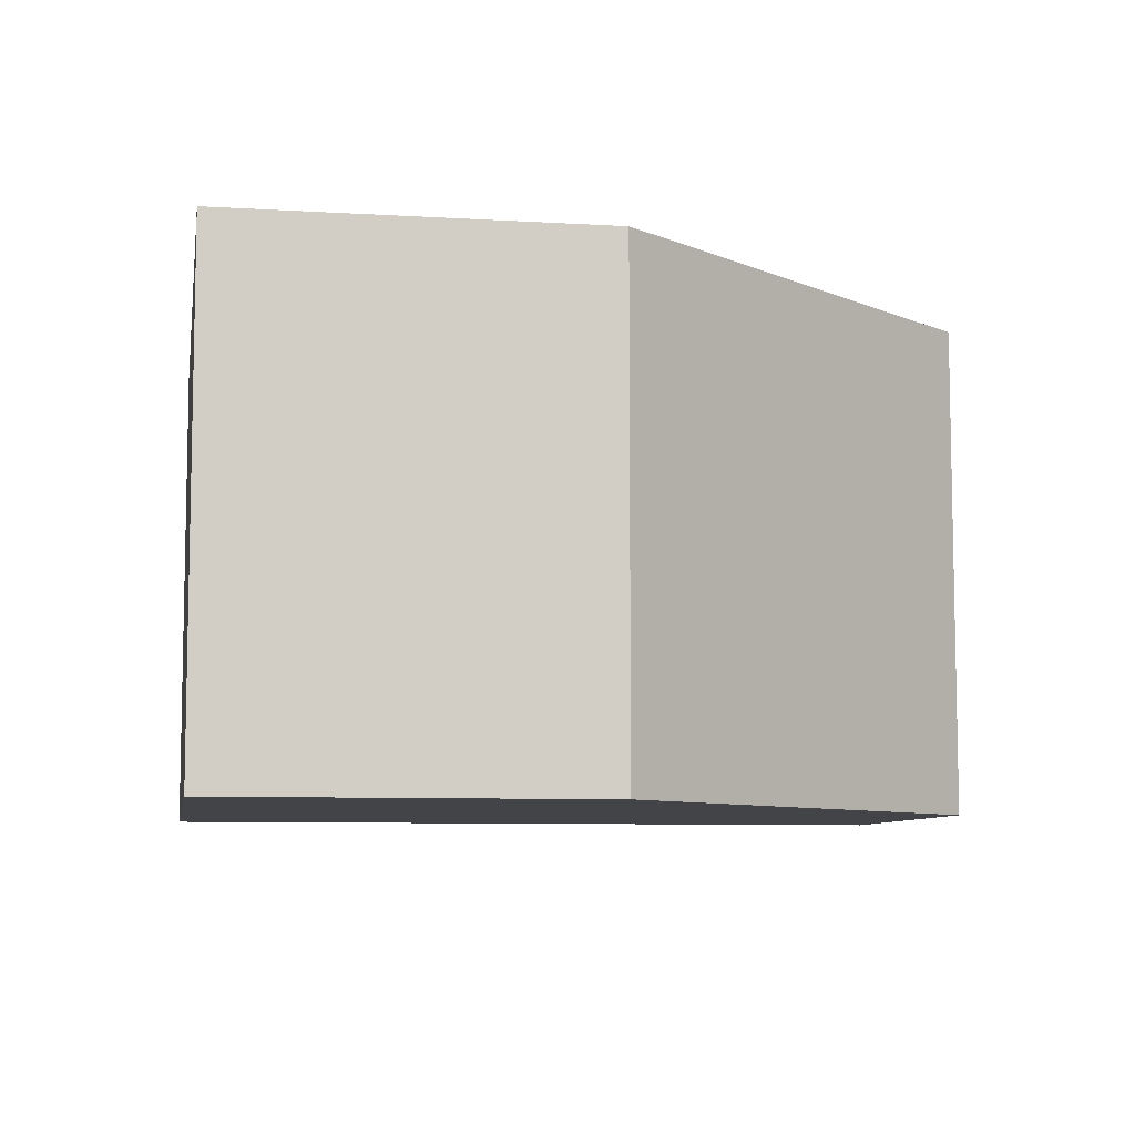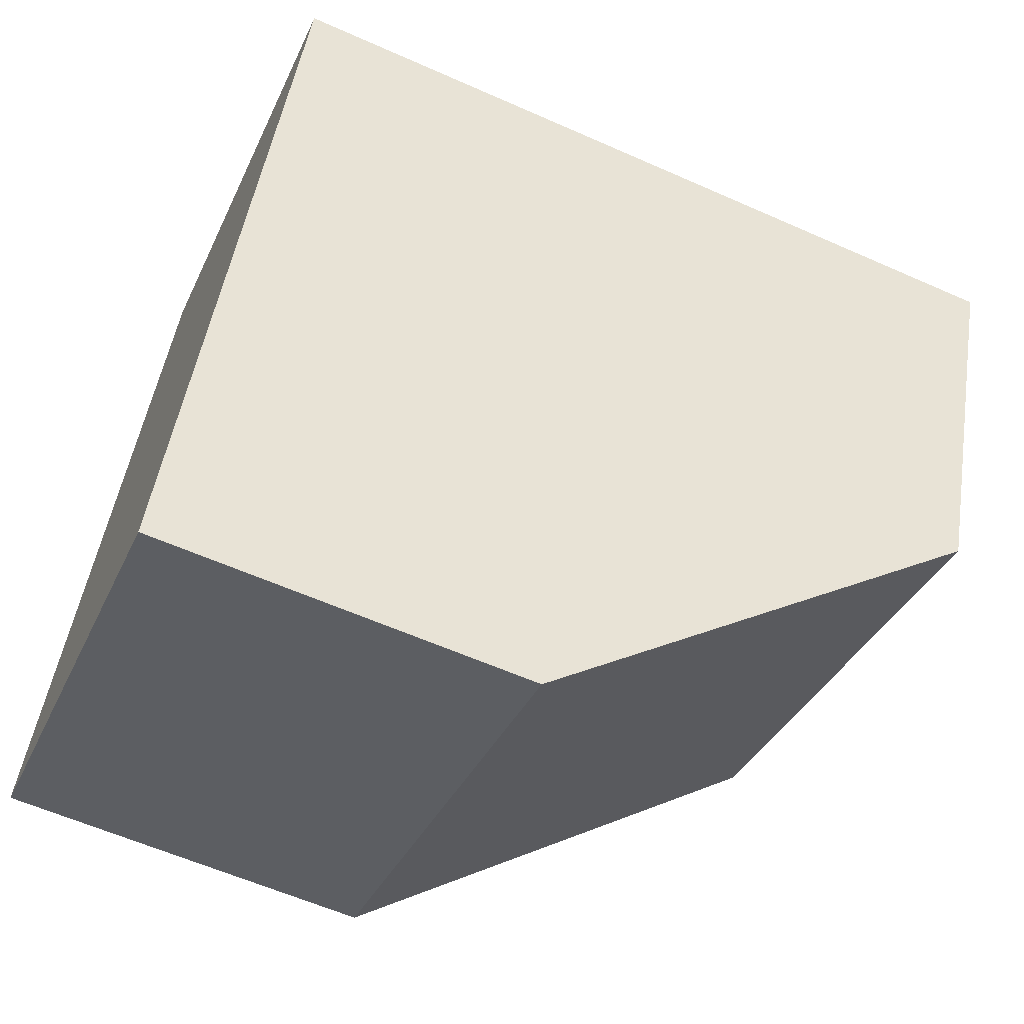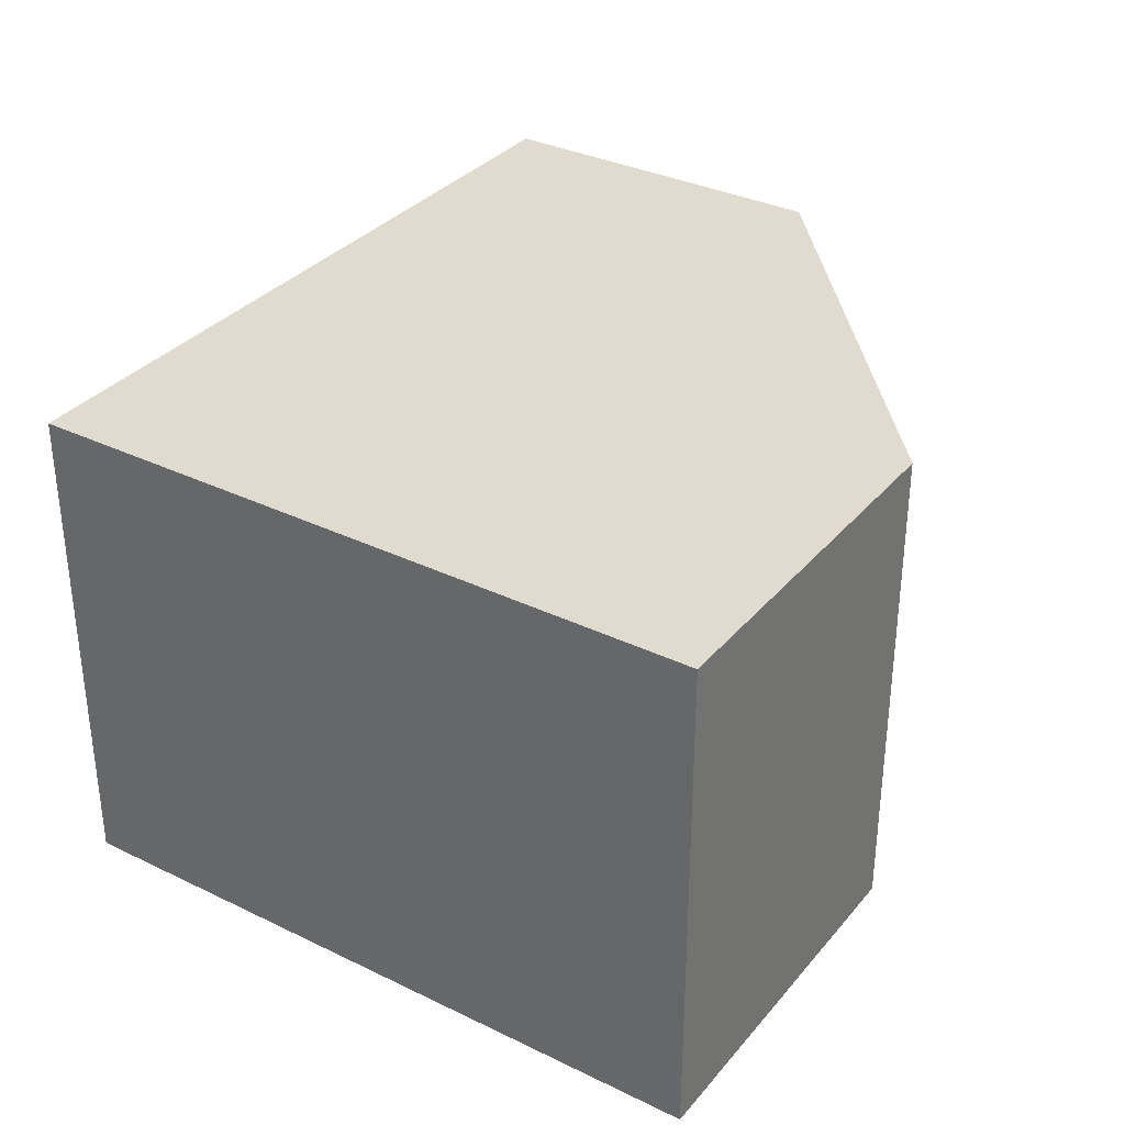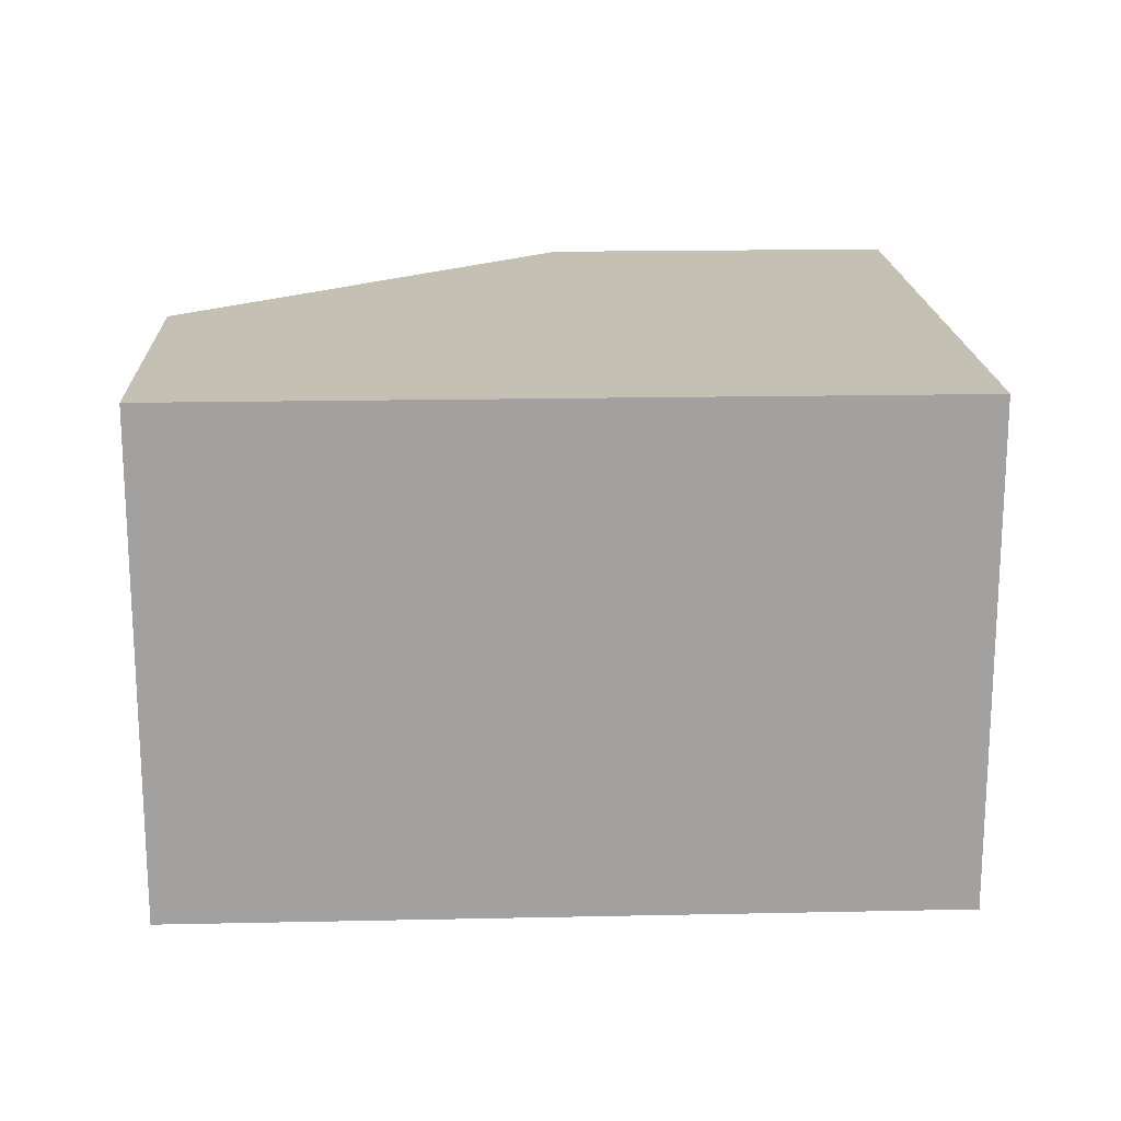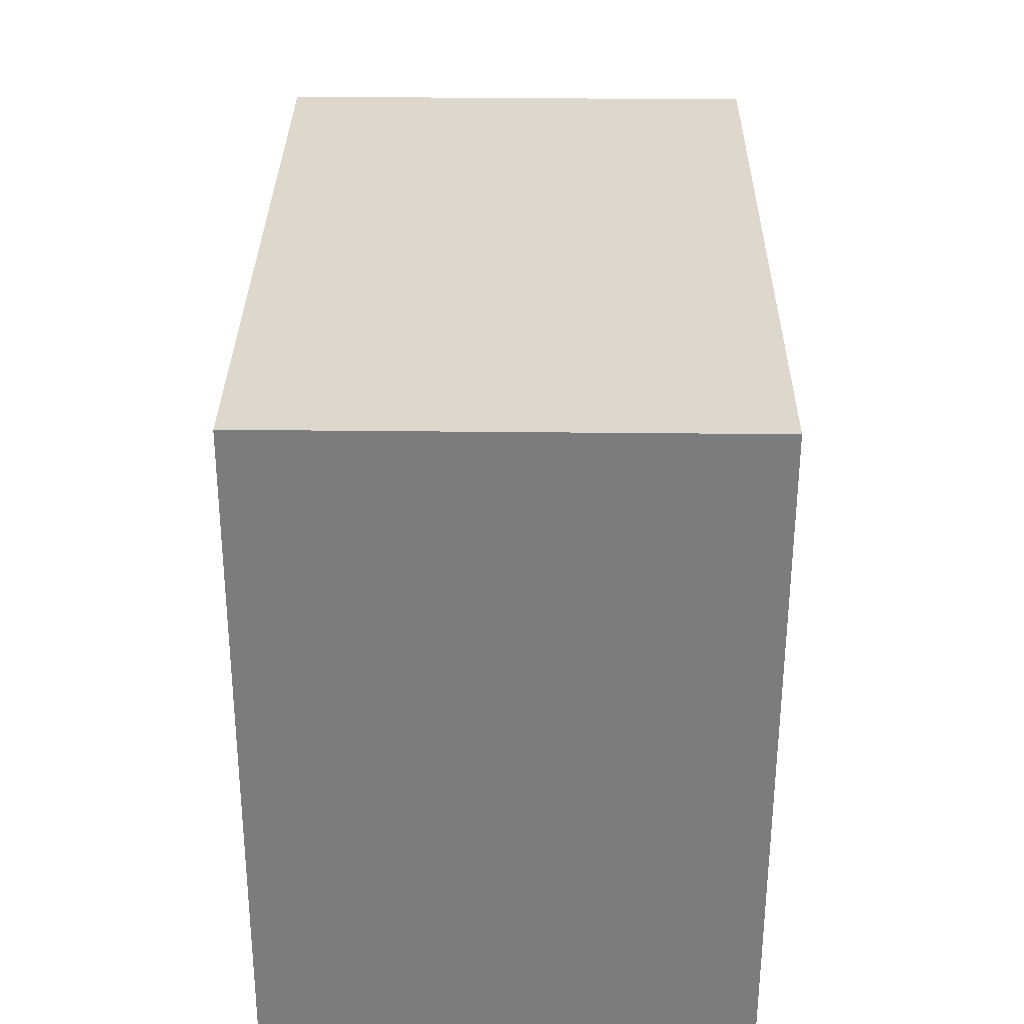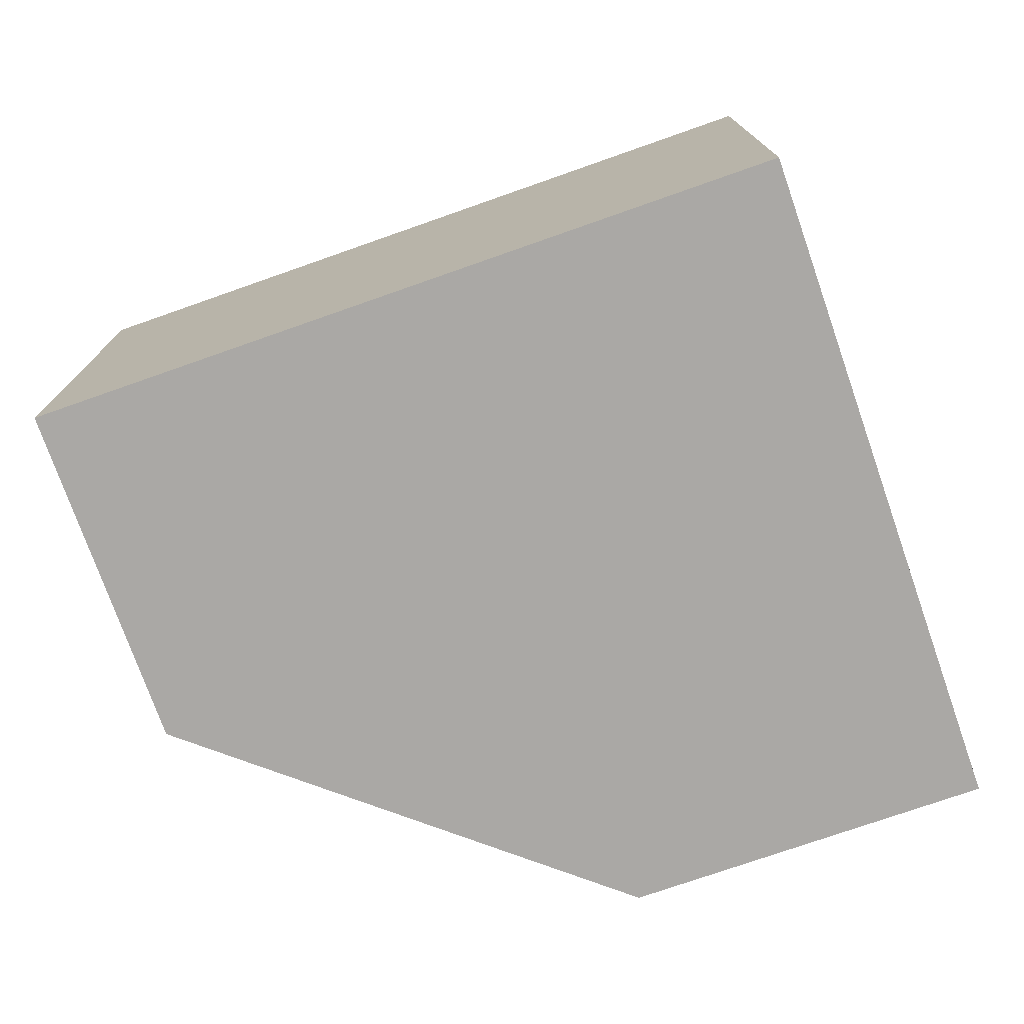
<metadata>
{"format":"obj","ext":"obj","renderer":"f3d","projection":"perspective","resolution":1024,"background":"white","views":[{"elev":-7.8,"azim":160.6,"up":"+Y"},{"elev":-35.8,"azim":157.7,"up":"+Z"},{"elev":33.5,"azim":113.6,"up":"+Y"},{"elev":18.0,"azim":-12.3,"up":"+Y"},{"elev":41.2,"azim":90.7,"up":"+Z"},{"elev":-75.1,"azim":9.4,"up":"+Y"}]}
</metadata>
<code>
v  0 2.016 1.234e-16
v  2.085 2.016 -2.468
v  0.247 2.016 -1.41
v  3.088 2.016 0.541
v  3.57 2.016 -2.208
v  0.247 8.634e-17 -1.41
v  0 0 0
v  3.088 -3.313e-17 0.541
v  3.57 1.352e-16 -2.208
v  2.085 1.511e-16 -2.468
g defaultobject
f 1 2 3
f 2 1 4
f 2 4 5
f 6 1 3
f 1 6 7
f 7 4 1
f 4 7 8
f 8 5 4
f 5 8 9
f 10 3 2
f 3 10 6
f 9 2 5
f 2 9 10
f 6 8 7
f 8 6 10
f 8 10 9

</code>
